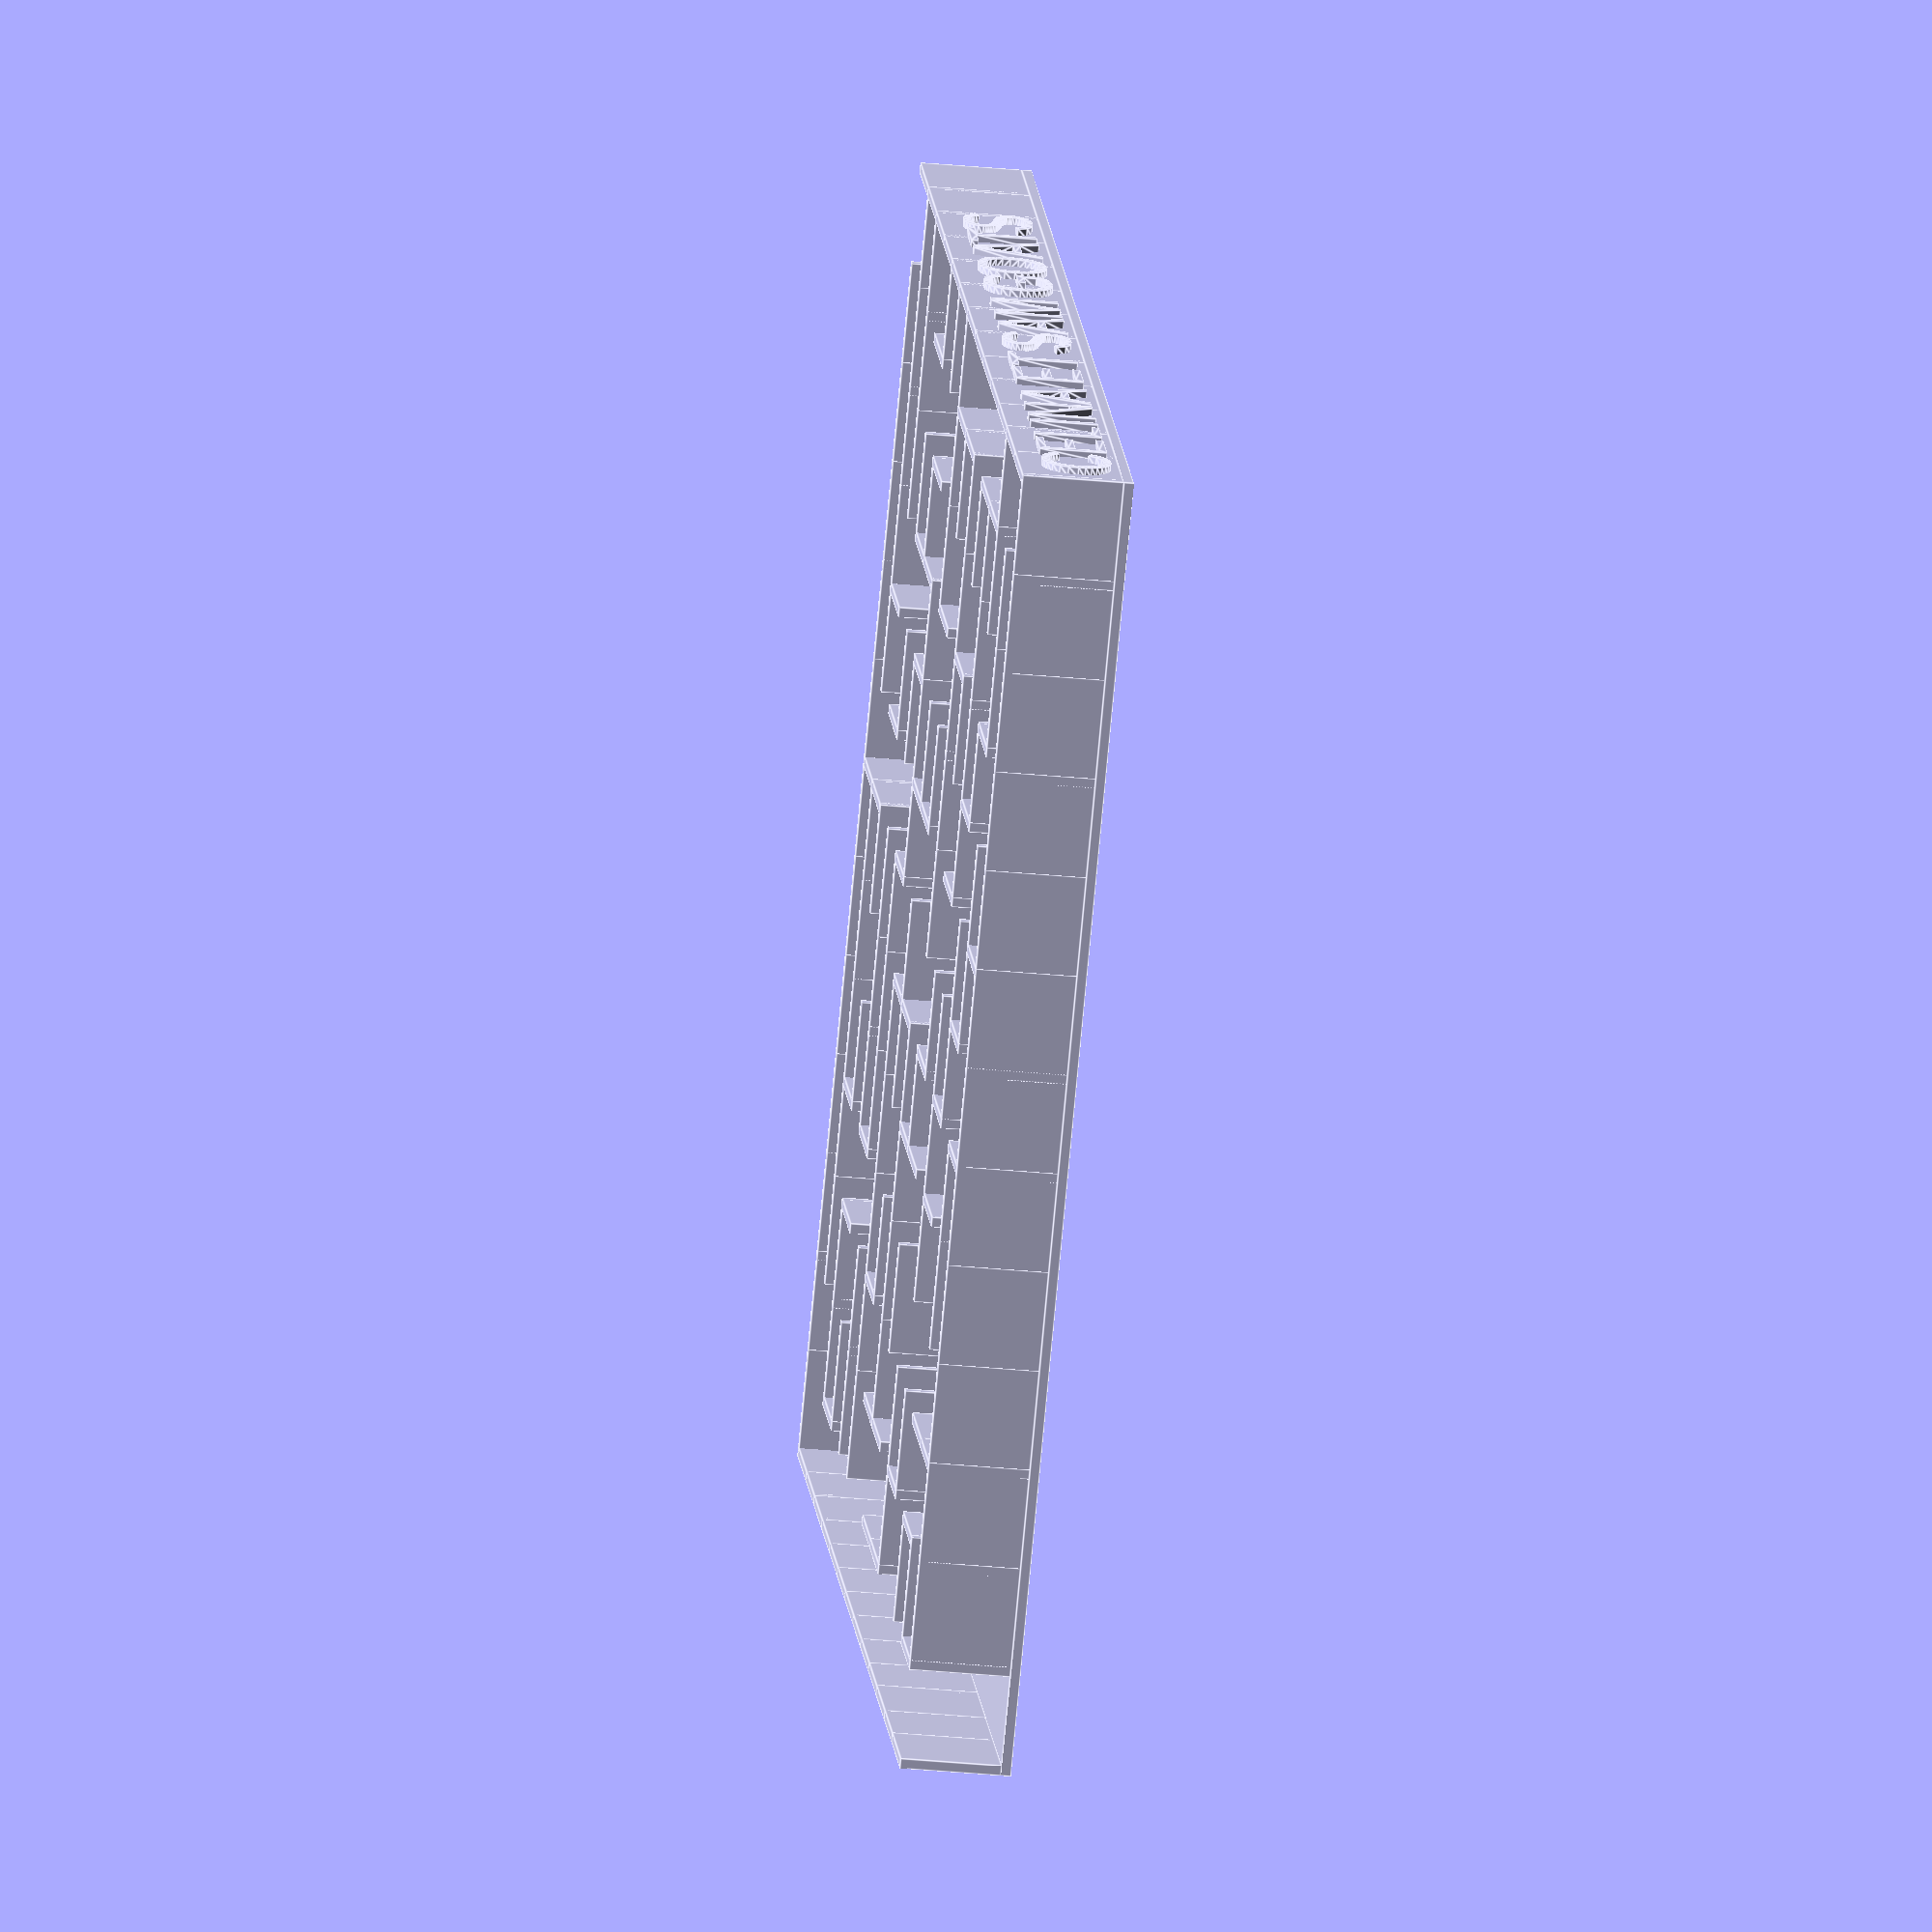
<openscad>

    // Labyrinth generated for openscad
    // IFT2125 - H24
    // Authors : Samuel Maltais et Celina Zhang
    difference(){
    union(){
    // base plate
    translate([-0.5,-0.5,-1]){
    cube([131,131, 1.0], center=false);
    }
                    translate([5.0,0,5.0]){
                    cube([11,1,10], center=true);
                    }

            
                    translate([15.0,0,5.0]){
                    cube([11,1,10], center=true);
                    }

            
                    translate([25.0,0,5.0]){
                    cube([11,1,10], center=true);
                    }

            
                    translate([35.0,0,5.0]){
                    cube([11,1,10], center=true);
                    }

            
                    translate([45.0,0,5.0]){
                    cube([11,1,10], center=true);
                    }

            
                    translate([55.0,0,5.0]){
                    cube([11,1,10], center=true);
                    }

            
                    translate([65.0,0,5.0]){
                    cube([11,1,10], center=true);
                    }

            
                    translate([75.0,0,5.0]){
                    cube([11,1,10], center=true);
                    }

            
                    translate([85.0,0,5.0]){
                    cube([11,1,10], center=true);
                    }

            
                    translate([95.0,0,5.0]){
                    cube([11,1,10], center=true);
                    }

            
                    translate([105.0,0,5.0]){
                    cube([11,1,10], center=true);
                    }

            
                    translate([115.0,0,5.0]){
                    cube([11,1,10], center=true);
                    }

            
                    translate([125.0,0,5.0]){
                    cube([11,1,10], center=true);
                    }

            
                    translate([0,5.0,5.0]){
                    rotate([0,0,90]){
                    cube([11,1,10], center=true);
                    }
                    }
                    

            
                    translate([20,5.0,5.0]){
                    rotate([0,0,90]){
                    cube([11,1,10], center=true);
                    }
                    }
                    

            
                    translate([70,5.0,5.0]){
                    rotate([0,0,90]){
                    cube([11,1,10], center=true);
                    }
                    }
                    

            
                    translate([80,5.0,5.0]){
                    rotate([0,0,90]){
                    cube([11,1,10], center=true);
                    }
                    }
                    

            
                    translate([90,5.0,5.0]){
                    rotate([0,0,90]){
                    cube([11,1,10], center=true);
                    }
                    }
                    

            
                    translate([110,5.0,5.0]){
                    rotate([0,0,90]){
                    cube([11,1,10], center=true);
                    }
                    }
                    

            
                    translate([120,5.0,5.0]){
                    rotate([0,0,90]){
                    cube([11,1,10], center=true);
                    }
                    }
                    

            
                    translate([25.0,10,5.0]){
                    cube([11,1,10], center=true);
                    }

            
                    translate([35.0,10,5.0]){
                    cube([11,1,10], center=true);
                    }

            
                    translate([55.0,10,5.0]){
                    cube([11,1,10], center=true);
                    }

            
                    translate([65.0,10,5.0]){
                    cube([11,1,10], center=true);
                    }

            
                    translate([95.0,10,5.0]){
                    cube([11,1,10], center=true);
                    }

            
                    translate([0,15.0,5.0]){
                    rotate([0,0,90]){
                    cube([11,1,10], center=true);
                    }
                    }
                    

            
                    translate([10,15.0,5.0]){
                    rotate([0,0,90]){
                    cube([11,1,10], center=true);
                    }
                    }
                    

            
                    translate([20,15.0,5.0]){
                    rotate([0,0,90]){
                    cube([11,1,10], center=true);
                    }
                    }
                    

            
                    translate([30,15.0,5.0]){
                    rotate([0,0,90]){
                    cube([11,1,10], center=true);
                    }
                    }
                    

            
                    translate([40,15.0,5.0]){
                    rotate([0,0,90]){
                    cube([11,1,10], center=true);
                    }
                    }
                    

            
                    translate([50,15.0,5.0]){
                    rotate([0,0,90]){
                    cube([11,1,10], center=true);
                    }
                    }
                    

            
                    translate([60,15.0,5.0]){
                    rotate([0,0,90]){
                    cube([11,1,10], center=true);
                    }
                    }
                    

            
                    translate([70,15.0,5.0]){
                    rotate([0,0,90]){
                    cube([11,1,10], center=true);
                    }
                    }
                    

            
                    translate([110,15.0,5.0]){
                    rotate([0,0,90]){
                    cube([11,1,10], center=true);
                    }
                    }
                    

            
                    translate([120,15.0,5.0]){
                    rotate([0,0,90]){
                    cube([11,1,10], center=true);
                    }
                    }
                    

            
                    translate([130,15.0,5.0]){
                    rotate([0,0,90]){
                    cube([11,1,10], center=true);
                    }
                    }
                    

            
                    translate([85.0,20,5.0]){
                    cube([11,1,10], center=true);
                    }

            
                    translate([0,25.0,5.0]){
                    rotate([0,0,90]){
                    cube([11,1,10], center=true);
                    }
                    }
                    

            
                    translate([10,25.0,5.0]){
                    rotate([0,0,90]){
                    cube([11,1,10], center=true);
                    }
                    }
                    

            
                    translate([30,25.0,5.0]){
                    rotate([0,0,90]){
                    cube([11,1,10], center=true);
                    }
                    }
                    

            
                    translate([50,25.0,5.0]){
                    rotate([0,0,90]){
                    cube([11,1,10], center=true);
                    }
                    }
                    

            
                    translate([70,25.0,5.0]){
                    rotate([0,0,90]){
                    cube([11,1,10], center=true);
                    }
                    }
                    

            
                    translate([90,25.0,5.0]){
                    rotate([0,0,90]){
                    cube([11,1,10], center=true);
                    }
                    }
                    

            
                    translate([100,25.0,5.0]){
                    rotate([0,0,90]){
                    cube([11,1,10], center=true);
                    }
                    }
                    

            
                    translate([110,25.0,5.0]){
                    rotate([0,0,90]){
                    cube([11,1,10], center=true);
                    }
                    }
                    

            
                    translate([120,25.0,5.0]){
                    rotate([0,0,90]){
                    cube([11,1,10], center=true);
                    }
                    }
                    

            
                    translate([130,25.0,5.0]){
                    rotate([0,0,90]){
                    cube([11,1,10], center=true);
                    }
                    }
                    

            
                    translate([15.0,30,5.0]){
                    cube([11,1,10], center=true);
                    }

            
                    translate([45.0,30,5.0]){
                    cube([11,1,10], center=true);
                    }

            
                    translate([65.0,30,5.0]){
                    cube([11,1,10], center=true);
                    }

            
                    translate([85.0,30,5.0]){
                    cube([11,1,10], center=true);
                    }

            
                    translate([95.0,30,5.0]){
                    cube([11,1,10], center=true);
                    }

            
                    translate([0,35.0,5.0]){
                    rotate([0,0,90]){
                    cube([11,1,10], center=true);
                    }
                    }
                    

            
                    translate([20,35.0,5.0]){
                    rotate([0,0,90]){
                    cube([11,1,10], center=true);
                    }
                    }
                    

            
                    translate([30,35.0,5.0]){
                    rotate([0,0,90]){
                    cube([11,1,10], center=true);
                    }
                    }
                    

            
                    translate([40,35.0,5.0]){
                    rotate([0,0,90]){
                    cube([11,1,10], center=true);
                    }
                    }
                    

            
                    translate([50,35.0,5.0]){
                    rotate([0,0,90]){
                    cube([11,1,10], center=true);
                    }
                    }
                    

            
                    translate([80,35.0,5.0]){
                    rotate([0,0,90]){
                    cube([11,1,10], center=true);
                    }
                    }
                    

            
                    translate([120,35.0,5.0]){
                    rotate([0,0,90]){
                    cube([11,1,10], center=true);
                    }
                    }
                    

            
                    translate([130,35.0,5.0]){
                    rotate([0,0,90]){
                    cube([11,1,10], center=true);
                    }
                    }
                    

            
                    translate([25.0,40,5.0]){
                    cube([11,1,10], center=true);
                    }

            
                    translate([85.0,40,5.0]){
                    cube([11,1,10], center=true);
                    }

            
                    translate([115.0,40,5.0]){
                    cube([11,1,10], center=true);
                    }

            
                    translate([0,45.0,5.0]){
                    rotate([0,0,90]){
                    cube([11,1,10], center=true);
                    }
                    }
                    

            
                    translate([10,45.0,5.0]){
                    rotate([0,0,90]){
                    cube([11,1,10], center=true);
                    }
                    }
                    

            
                    translate([30,45.0,5.0]){
                    rotate([0,0,90]){
                    cube([11,1,10], center=true);
                    }
                    }
                    

            
                    translate([50,45.0,5.0]){
                    rotate([0,0,90]){
                    cube([11,1,10], center=true);
                    }
                    }
                    

            
                    translate([60,45.0,5.0]){
                    rotate([0,0,90]){
                    cube([11,1,10], center=true);
                    }
                    }
                    

            
                    translate([70,45.0,5.0]){
                    rotate([0,0,90]){
                    cube([11,1,10], center=true);
                    }
                    }
                    

            
                    translate([80,45.0,5.0]){
                    rotate([0,0,90]){
                    cube([11,1,10], center=true);
                    }
                    }
                    

            
                    translate([90,45.0,5.0]){
                    rotate([0,0,90]){
                    cube([11,1,10], center=true);
                    }
                    }
                    

            
                    translate([100,45.0,5.0]){
                    rotate([0,0,90]){
                    cube([11,1,10], center=true);
                    }
                    }
                    

            
                    translate([120,45.0,5.0]){
                    rotate([0,0,90]){
                    cube([11,1,10], center=true);
                    }
                    }
                    

            
                    translate([130,45.0,5.0]){
                    rotate([0,0,90]){
                    cube([11,1,10], center=true);
                    }
                    }
                    

            
                    translate([5.0,50,5.0]){
                    cube([11,1,10], center=true);
                    }

            
                    translate([35.0,50,5.0]){
                    cube([11,1,10], center=true);
                    }

            
                    translate([65.0,50,5.0]){
                    cube([11,1,10], center=true);
                    }

            
                    translate([75.0,50,5.0]){
                    cube([11,1,10], center=true);
                    }

            
                    translate([105.0,50,5.0]){
                    cube([11,1,10], center=true);
                    }

            
                    translate([0,55.0,5.0]){
                    rotate([0,0,90]){
                    cube([11,1,10], center=true);
                    }
                    }
                    

            
                    translate([10,55.0,5.0]){
                    rotate([0,0,90]){
                    cube([11,1,10], center=true);
                    }
                    }
                    

            
                    translate([20,55.0,5.0]){
                    rotate([0,0,90]){
                    cube([11,1,10], center=true);
                    }
                    }
                    

            
                    translate([50,55.0,5.0]){
                    rotate([0,0,90]){
                    cube([11,1,10], center=true);
                    }
                    }
                    

            
                    translate([80,55.0,5.0]){
                    rotate([0,0,90]){
                    cube([11,1,10], center=true);
                    }
                    }
                    

            
                    translate([130,55.0,5.0]){
                    rotate([0,0,90]){
                    cube([11,1,10], center=true);
                    }
                    }
                    

            
                    translate([15.0,60,5.0]){
                    cube([11,1,10], center=true);
                    }

            
                    translate([85.0,60,5.0]){
                    cube([11,1,10], center=true);
                    }

            
                    translate([115.0,60,5.0]){
                    cube([11,1,10], center=true);
                    }

            
                    translate([125.0,60,5.0]){
                    cube([11,1,10], center=true);
                    }

            
                    translate([0,65.0,5.0]){
                    rotate([0,0,90]){
                    cube([11,1,10], center=true);
                    }
                    }
                    

            
                    translate([20,65.0,5.0]){
                    rotate([0,0,90]){
                    cube([11,1,10], center=true);
                    }
                    }
                    

            
                    translate([30,65.0,5.0]){
                    rotate([0,0,90]){
                    cube([11,1,10], center=true);
                    }
                    }
                    

            
                    translate([40,65.0,5.0]){
                    rotate([0,0,90]){
                    cube([11,1,10], center=true);
                    }
                    }
                    

            
                    translate([70,65.0,5.0]){
                    rotate([0,0,90]){
                    cube([11,1,10], center=true);
                    }
                    }
                    

            
                    translate([90,65.0,5.0]){
                    rotate([0,0,90]){
                    cube([11,1,10], center=true);
                    }
                    }
                    

            
                    translate([100,65.0,5.0]){
                    rotate([0,0,90]){
                    cube([11,1,10], center=true);
                    }
                    }
                    

            
                    translate([110,65.0,5.0]){
                    rotate([0,0,90]){
                    cube([11,1,10], center=true);
                    }
                    }
                    

            
                    translate([120,65.0,5.0]){
                    rotate([0,0,90]){
                    cube([11,1,10], center=true);
                    }
                    }
                    

            
                    translate([130,65.0,5.0]){
                    rotate([0,0,90]){
                    cube([11,1,10], center=true);
                    }
                    }
                    

            
                    translate([5.0,70,5.0]){
                    cube([11,1,10], center=true);
                    }

            
                    translate([25.0,70,5.0]){
                    cube([11,1,10], center=true);
                    }

            
                    translate([45.0,70,5.0]){
                    cube([11,1,10], center=true);
                    }

            
                    translate([65.0,70,5.0]){
                    cube([11,1,10], center=true);
                    }

            
                    translate([75.0,70,5.0]){
                    cube([11,1,10], center=true);
                    }

            
                    translate([0,75.0,5.0]){
                    rotate([0,0,90]){
                    cube([11,1,10], center=true);
                    }
                    }
                    

            
                    translate([10,75.0,5.0]){
                    rotate([0,0,90]){
                    cube([11,1,10], center=true);
                    }
                    }
                    

            
                    translate([30,75.0,5.0]){
                    rotate([0,0,90]){
                    cube([11,1,10], center=true);
                    }
                    }
                    

            
                    translate([50,75.0,5.0]){
                    rotate([0,0,90]){
                    cube([11,1,10], center=true);
                    }
                    }
                    

            
                    translate([60,75.0,5.0]){
                    rotate([0,0,90]){
                    cube([11,1,10], center=true);
                    }
                    }
                    

            
                    translate([70,75.0,5.0]){
                    rotate([0,0,90]){
                    cube([11,1,10], center=true);
                    }
                    }
                    

            
                    translate([80,75.0,5.0]){
                    rotate([0,0,90]){
                    cube([11,1,10], center=true);
                    }
                    }
                    

            
                    translate([90,75.0,5.0]){
                    rotate([0,0,90]){
                    cube([11,1,10], center=true);
                    }
                    }
                    

            
                    translate([100,75.0,5.0]){
                    rotate([0,0,90]){
                    cube([11,1,10], center=true);
                    }
                    }
                    

            
                    translate([120,75.0,5.0]){
                    rotate([0,0,90]){
                    cube([11,1,10], center=true);
                    }
                    }
                    

            
                    translate([130,75.0,5.0]){
                    rotate([0,0,90]){
                    cube([11,1,10], center=true);
                    }
                    }
                    

            
                    translate([25.0,80,5.0]){
                    cube([11,1,10], center=true);
                    }

            
                    translate([45.0,80,5.0]){
                    cube([11,1,10], center=true);
                    }

            
                    translate([55.0,80,5.0]){
                    cube([11,1,10], center=true);
                    }

            
                    translate([0,85.0,5.0]){
                    rotate([0,0,90]){
                    cube([11,1,10], center=true);
                    }
                    }
                    

            
                    translate([10,85.0,5.0]){
                    rotate([0,0,90]){
                    cube([11,1,10], center=true);
                    }
                    }
                    

            
                    translate([30,85.0,5.0]){
                    rotate([0,0,90]){
                    cube([11,1,10], center=true);
                    }
                    }
                    

            
                    translate([60,85.0,5.0]){
                    rotate([0,0,90]){
                    cube([11,1,10], center=true);
                    }
                    }
                    

            
                    translate([80,85.0,5.0]){
                    rotate([0,0,90]){
                    cube([11,1,10], center=true);
                    }
                    }
                    

            
                    translate([90,85.0,5.0]){
                    rotate([0,0,90]){
                    cube([11,1,10], center=true);
                    }
                    }
                    

            
                    translate([100,85.0,5.0]){
                    rotate([0,0,90]){
                    cube([11,1,10], center=true);
                    }
                    }
                    

            
                    translate([110,85.0,5.0]){
                    rotate([0,0,90]){
                    cube([11,1,10], center=true);
                    }
                    }
                    

            
                    translate([120,85.0,5.0]){
                    rotate([0,0,90]){
                    cube([11,1,10], center=true);
                    }
                    }
                    

            
                    translate([130,85.0,5.0]){
                    rotate([0,0,90]){
                    cube([11,1,10], center=true);
                    }
                    }
                    

            
                    translate([95.0,90,5.0]){
                    cube([11,1,10], center=true);
                    }

            
                    translate([115.0,90,5.0]){
                    cube([11,1,10], center=true);
                    }

            
                    translate([0,95.0,5.0]){
                    rotate([0,0,90]){
                    cube([11,1,10], center=true);
                    }
                    }
                    

            
                    translate([50,95.0,5.0]){
                    rotate([0,0,90]){
                    cube([11,1,10], center=true);
                    }
                    }
                    

            
                    translate([60,95.0,5.0]){
                    rotate([0,0,90]){
                    cube([11,1,10], center=true);
                    }
                    }
                    

            
                    translate([70,95.0,5.0]){
                    rotate([0,0,90]){
                    cube([11,1,10], center=true);
                    }
                    }
                    

            
                    translate([80,95.0,5.0]){
                    rotate([0,0,90]){
                    cube([11,1,10], center=true);
                    }
                    }
                    

            
                    translate([120,95.0,5.0]){
                    rotate([0,0,90]){
                    cube([11,1,10], center=true);
                    }
                    }
                    

            
                    translate([130,95.0,5.0]){
                    rotate([0,0,90]){
                    cube([11,1,10], center=true);
                    }
                    }
                    

            
                    translate([5.0,100,5.0]){
                    cube([11,1,10], center=true);
                    }

            
                    translate([15.0,100,5.0]){
                    cube([11,1,10], center=true);
                    }

            
                    translate([75.0,100,5.0]){
                    cube([11,1,10], center=true);
                    }

            
                    translate([105.0,100,5.0]){
                    cube([11,1,10], center=true);
                    }

            
                    translate([0,105.0,5.0]){
                    rotate([0,0,90]){
                    cube([11,1,10], center=true);
                    }
                    }
                    

            
                    translate([30,105.0,5.0]){
                    rotate([0,0,90]){
                    cube([11,1,10], center=true);
                    }
                    }
                    

            
                    translate([40,105.0,5.0]){
                    rotate([0,0,90]){
                    cube([11,1,10], center=true);
                    }
                    }
                    

            
                    translate([60,105.0,5.0]){
                    rotate([0,0,90]){
                    cube([11,1,10], center=true);
                    }
                    }
                    

            
                    translate([80,105.0,5.0]){
                    rotate([0,0,90]){
                    cube([11,1,10], center=true);
                    }
                    }
                    

            
                    translate([90,105.0,5.0]){
                    rotate([0,0,90]){
                    cube([11,1,10], center=true);
                    }
                    }
                    

            
                    translate([110,105.0,5.0]){
                    rotate([0,0,90]){
                    cube([11,1,10], center=true);
                    }
                    }
                    

            
                    translate([120,105.0,5.0]){
                    rotate([0,0,90]){
                    cube([11,1,10], center=true);
                    }
                    }
                    

            
                    translate([130,105.0,5.0]){
                    rotate([0,0,90]){
                    cube([11,1,10], center=true);
                    }
                    }
                    

            
                    translate([15.0,110,5.0]){
                    cube([11,1,10], center=true);
                    }

            
                    translate([35.0,110,5.0]){
                    cube([11,1,10], center=true);
                    }

            
                    translate([55.0,110,5.0]){
                    cube([11,1,10], center=true);
                    }

            
                    translate([65.0,110,5.0]){
                    cube([11,1,10], center=true);
                    }

            
                    translate([0,115.0,5.0]){
                    rotate([0,0,90]){
                    cube([11,1,10], center=true);
                    }
                    }
                    

            
                    translate([10,115.0,5.0]){
                    rotate([0,0,90]){
                    cube([11,1,10], center=true);
                    }
                    }
                    

            
                    translate([20,115.0,5.0]){
                    rotate([0,0,90]){
                    cube([11,1,10], center=true);
                    }
                    }
                    

            
                    translate([40,115.0,5.0]){
                    rotate([0,0,90]){
                    cube([11,1,10], center=true);
                    }
                    }
                    

            
                    translate([80,115.0,5.0]){
                    rotate([0,0,90]){
                    cube([11,1,10], center=true);
                    }
                    }
                    

            
                    translate([90,115.0,5.0]){
                    rotate([0,0,90]){
                    cube([11,1,10], center=true);
                    }
                    }
                    

            
                    translate([100,115.0,5.0]){
                    rotate([0,0,90]){
                    cube([11,1,10], center=true);
                    }
                    }
                    

            
                    translate([110,115.0,5.0]){
                    rotate([0,0,90]){
                    cube([11,1,10], center=true);
                    }
                    }
                    

            
                    translate([130,115.0,5.0]){
                    rotate([0,0,90]){
                    cube([11,1,10], center=true);
                    }
                    }
                    

            
                    translate([5.0,120,5.0]){
                    cube([11,1,10], center=true);
                    }

            
                    translate([45.0,120,5.0]){
                    cube([11,1,10], center=true);
                    }

            
                    translate([55.0,120,5.0]){
                    cube([11,1,10], center=true);
                    }

            
                    translate([105.0,120,5.0]){
                    cube([11,1,10], center=true);
                    }

            
                    translate([130,125.0,5.0]){
                    rotate([0,0,90]){
                    cube([11,1,10], center=true);
                    }
                    }
                    

            
                    translate([5.0,130,5.0]){
                    cube([11,1,10], center=true);
                    }

            
                    translate([15.0,130,5.0]){
                    cube([11,1,10], center=true);
                    }

            
                    translate([25.0,130,5.0]){
                    cube([11,1,10], center=true);
                    }

            
                    translate([35.0,130,5.0]){
                    cube([11,1,10], center=true);
                    }

            
                    translate([45.0,130,5.0]){
                    cube([11,1,10], center=true);
                    }

            
                    translate([55.0,130,5.0]){
                    cube([11,1,10], center=true);
                    }

            
                    translate([65.0,130,5.0]){
                    cube([11,1,10], center=true);
                    }

            
                    translate([75.0,130,5.0]){
                    cube([11,1,10], center=true);
                    }

            
                    translate([85.0,130,5.0]){
                    cube([11,1,10], center=true);
                    }

            
                    translate([95.0,130,5.0]){
                    cube([11,1,10], center=true);
                    }

            
                    translate([105.0,130,5.0]){
                    cube([11,1,10], center=true);
                    }

            
                    translate([115.0,130,5.0]){
                    cube([11,1,10], center=true);
                    }

            
                    translate([125.0,130,5.0]){
                    cube([11,1,10], center=true);
                    }

            
    // logo
    translate([1,-0.2,1]){
    rotate([90,0,0]){
    linear_extrude(1) text( "CELINA ET SAM GOATS", size= 7.0);
    }
    }
    }
    }
    
</openscad>
<views>
elev=36.8 azim=230.2 roll=83.1 proj=o view=edges
</views>
